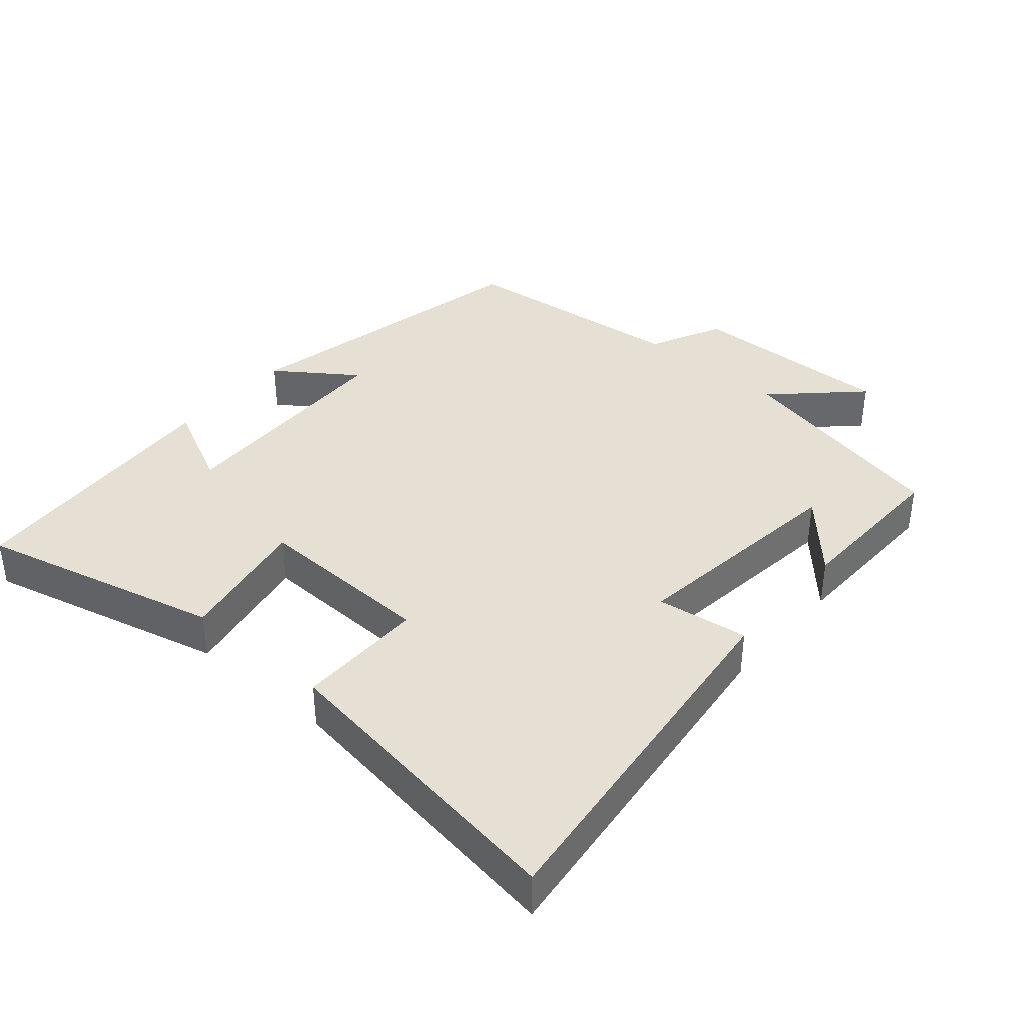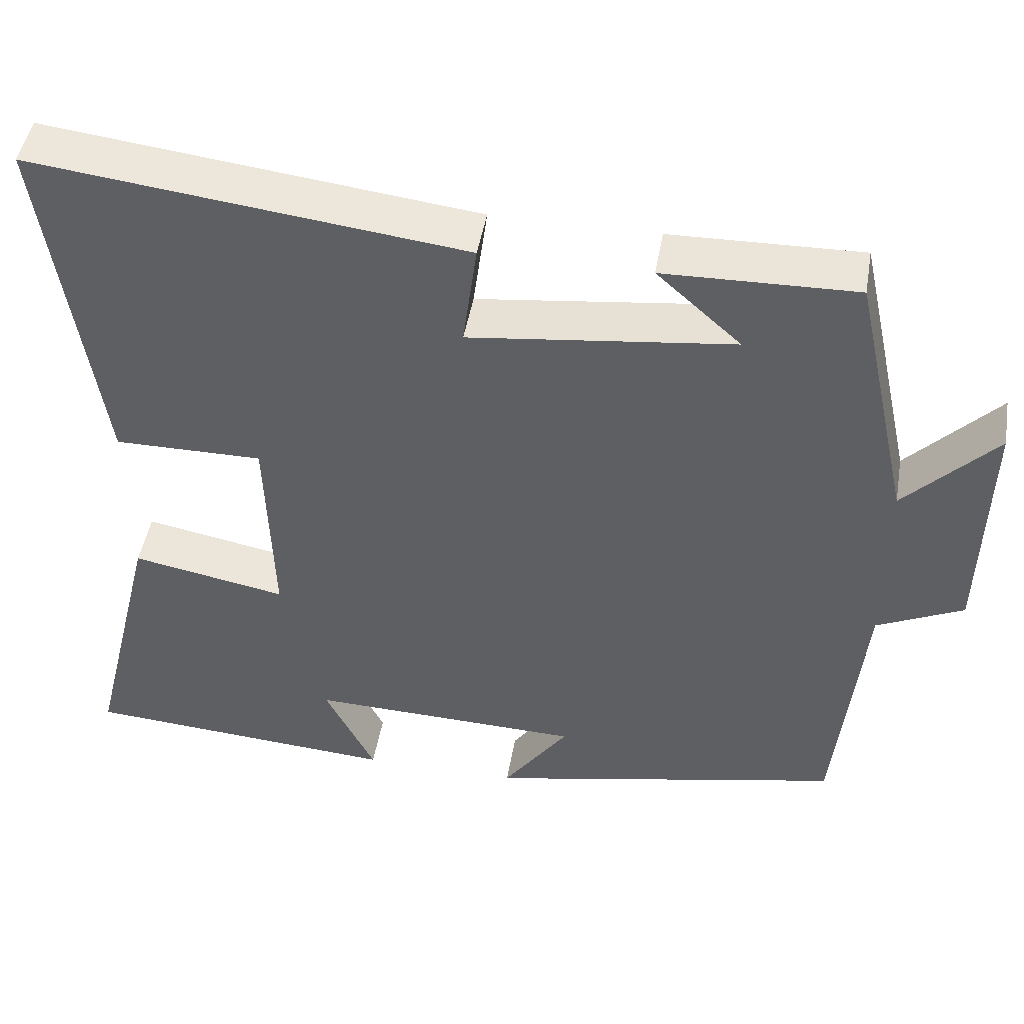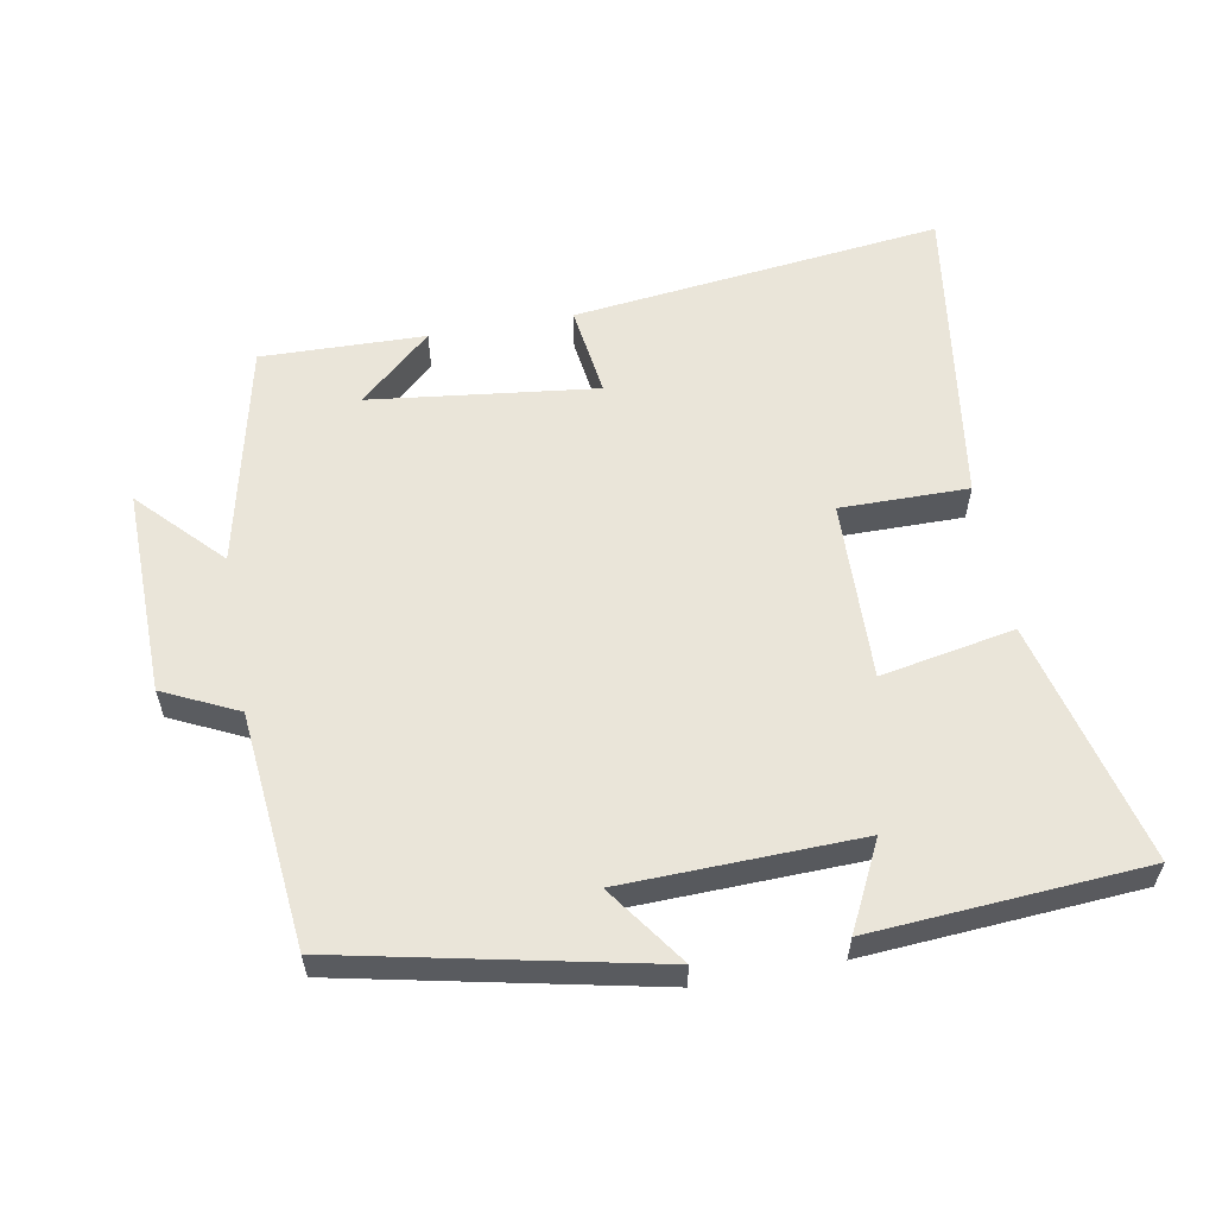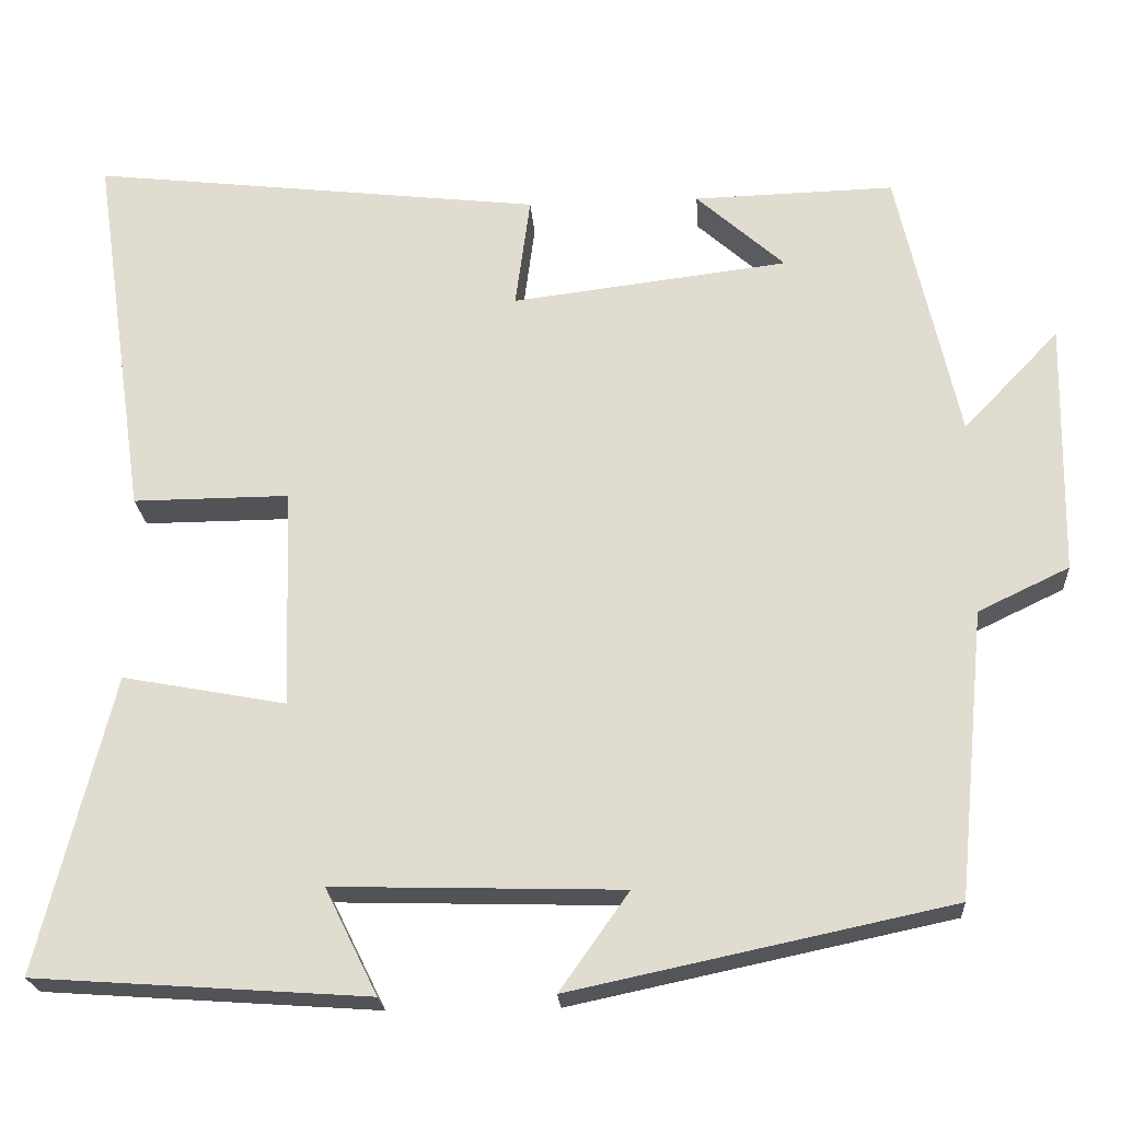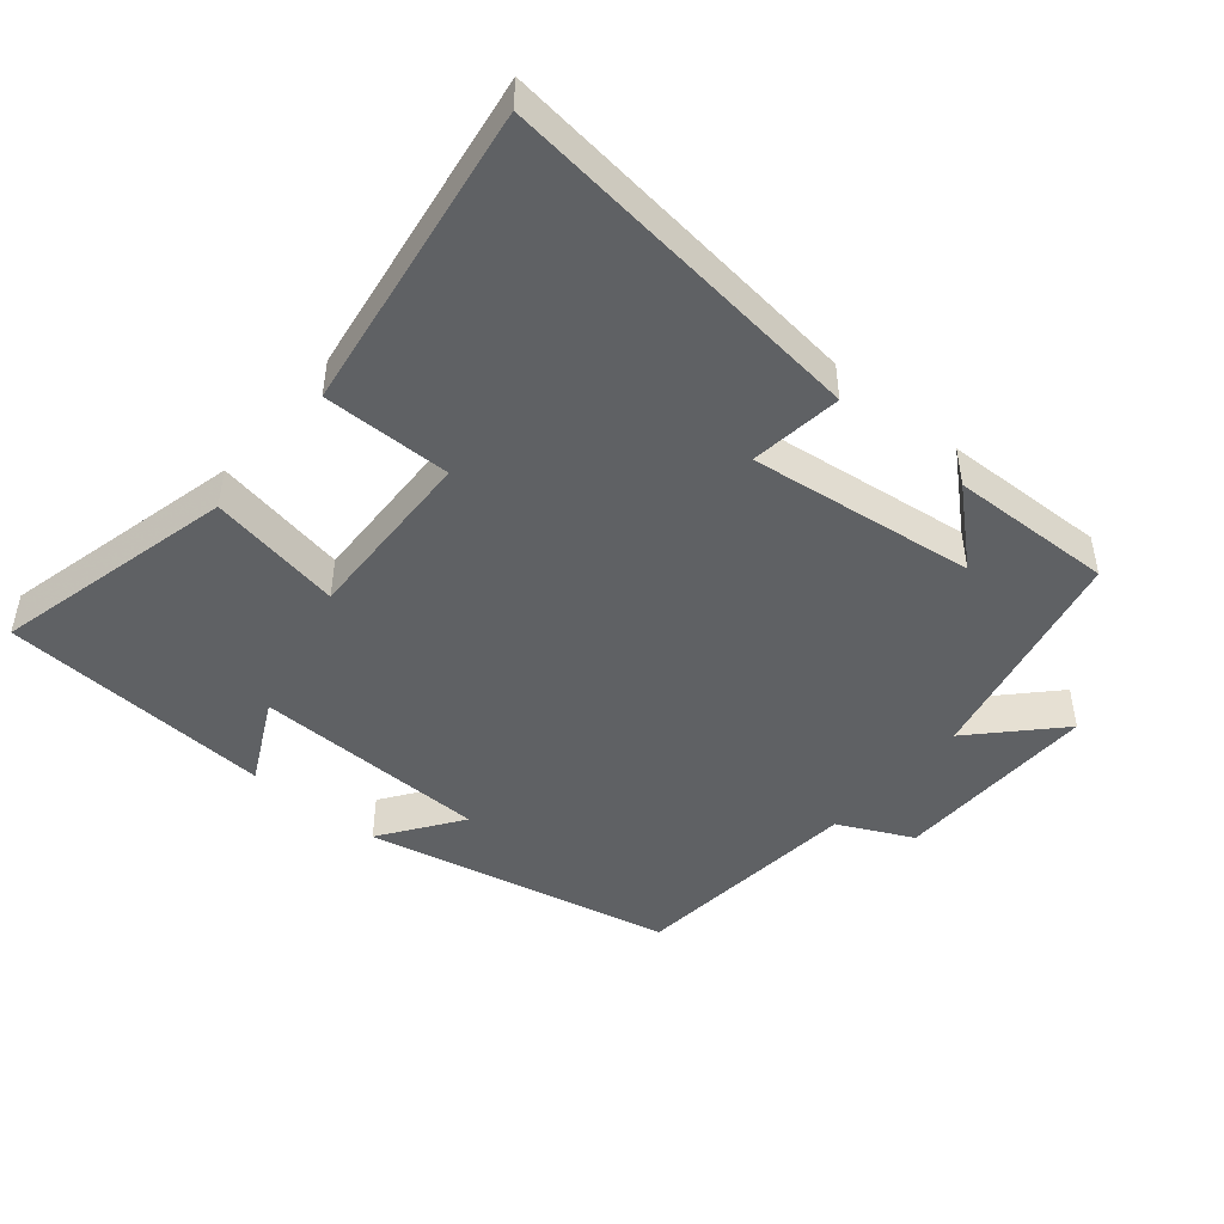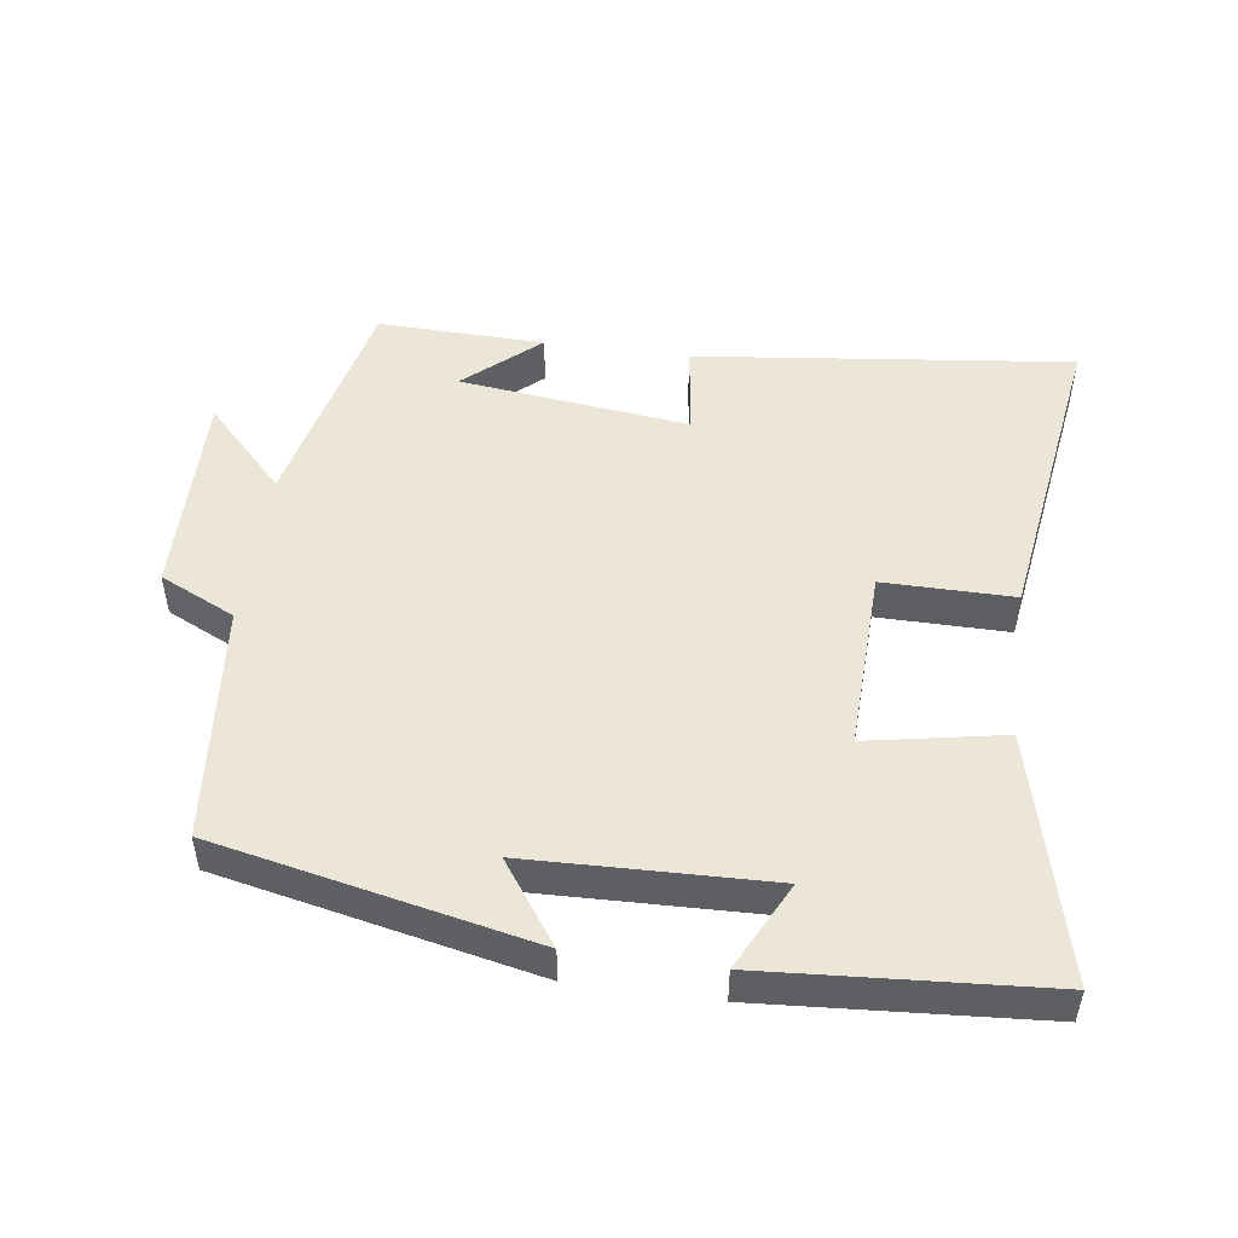
<metadata>
{"format":"obj","ext":"obj","renderer":"f3d","projection":"perspective","resolution":1024,"background":"white","views":[{"elev":37.9,"azim":-49.3,"up":"+Y"},{"elev":46.8,"azim":9.7,"up":"+Z"},{"elev":58.1,"azim":169.7,"up":"+Y"},{"elev":-22.2,"azim":4.0,"up":"+Z"},{"elev":-46.4,"azim":-39.7,"up":"+Y"},{"elev":49.5,"azim":-172.1,"up":"+Y"}]}
</metadata>
<code>
v -0.588 0.07 -0.472
v -0.5 0.07 -0.116
v -0.304 0.07 -0.153
v -0.312 0.07 0.111
v -0.5 0.07 0.11
v -0.566 0.07 0.564
v -0.022 0.07 0.5
v -0.04 0.07 0.365
v 0.292 0.07 0.405
v 0.186 0.07 0.5
v 0.427 0.07 0.506
v 0.5 0.07 0.176
v 0.615 0.07 0.296
v 0.609 0.07 -0.008
v 0.5 0.07 -0.06
v 0.466 0.07 -0.404
v 0.012 0.07 -0.5
v 0.095 0.07 -0.383
v -0.251 0.07 -0.373
v -0.188 0.07 -0.5
v -0.588 0 -0.472
v -0.5 0 -0.116
v -0.304 0 -0.153
v -0.312 0 0.111
v -0.5 0 0.11
v -0.566 0 0.564
v -0.022 0 0.5
v -0.04 0 0.365
v 0.292 0 0.405
v 0.186 0 0.5
v 0.427 0 0.506
v 0.5 0 0.176
v 0.615 0 0.296
v 0.609 0 -0.008
v 0.5 0 -0.06
v 0.466 0 -0.404
v 0.012 0 -0.5
v 0.095 0 -0.383
v -0.251 0 -0.373
v -0.188 0 -0.5
f 19 20 1 2
f 18 19 2 3
f 15 16 17 18
f 15 18 3 4
f 12 13 14 15
f 12 15 4
f 9 10 11
f 9 11 12
f 12 4 5
f 9 12 5
f 8 9 5
f 5 6 7 8
f 22 21 40 39
f 23 22 39 38
f 38 37 36 35
f 24 23 38 35
f 35 34 33 32
f 24 35 32
f 31 30 29
f 32 31 29
f 25 24 32
f 25 32 29
f 25 29 28
f 28 27 26 25
f 1 21 22 2
f 2 22 23 3
f 3 23 24 4
f 4 24 25 5
f 5 25 26 6
f 6 26 27 7
f 7 27 28 8
f 8 28 29 9
f 9 29 30 10
f 10 30 31 11
f 11 31 32 12
f 12 32 33 13
f 13 33 34 14
f 14 34 35 15
f 15 35 36 16
f 16 36 37 17
f 17 37 38 18
f 18 38 39 19
f 19 39 40 20
f 20 40 21 1

</code>
